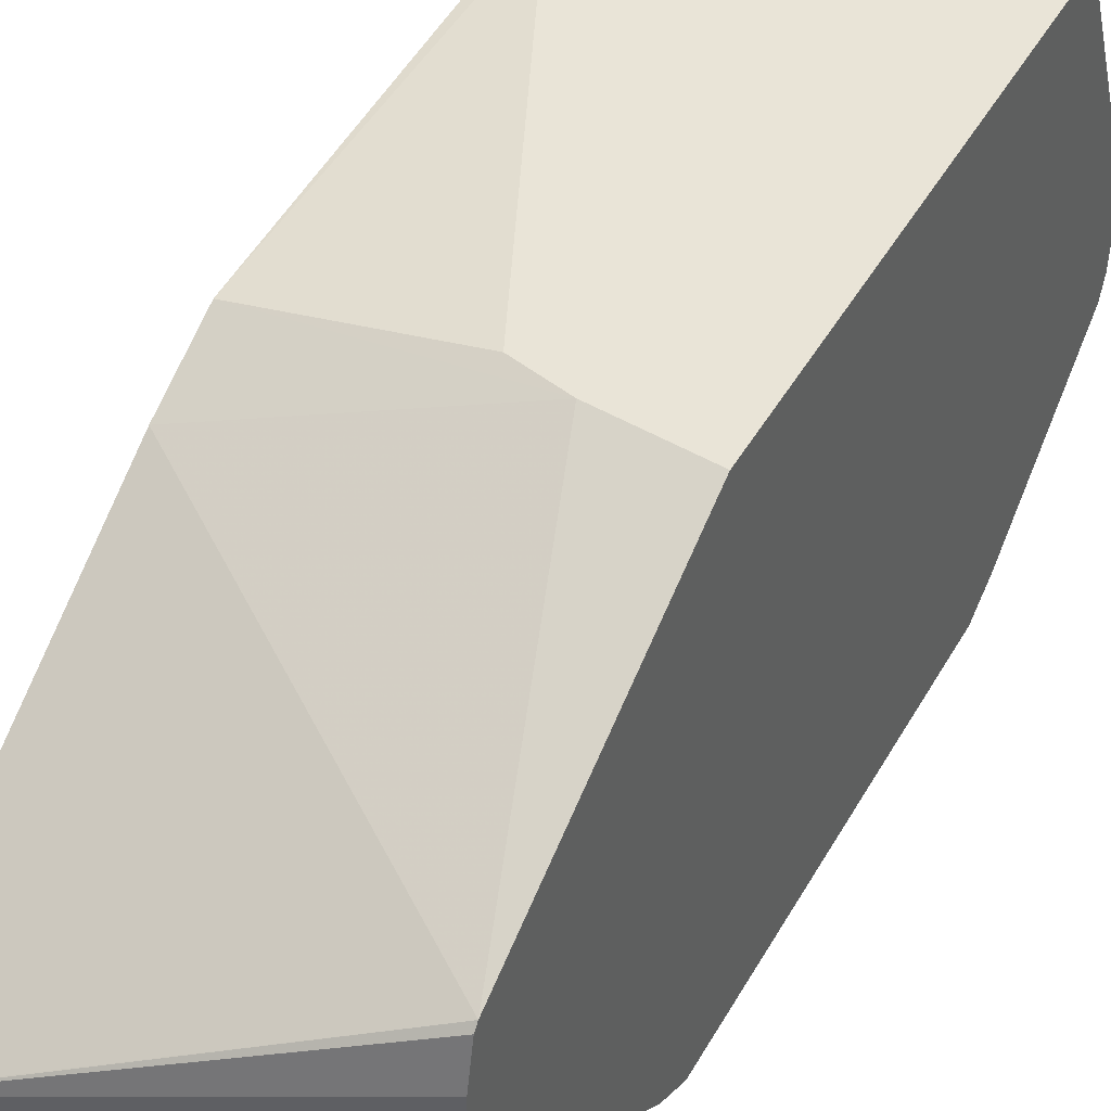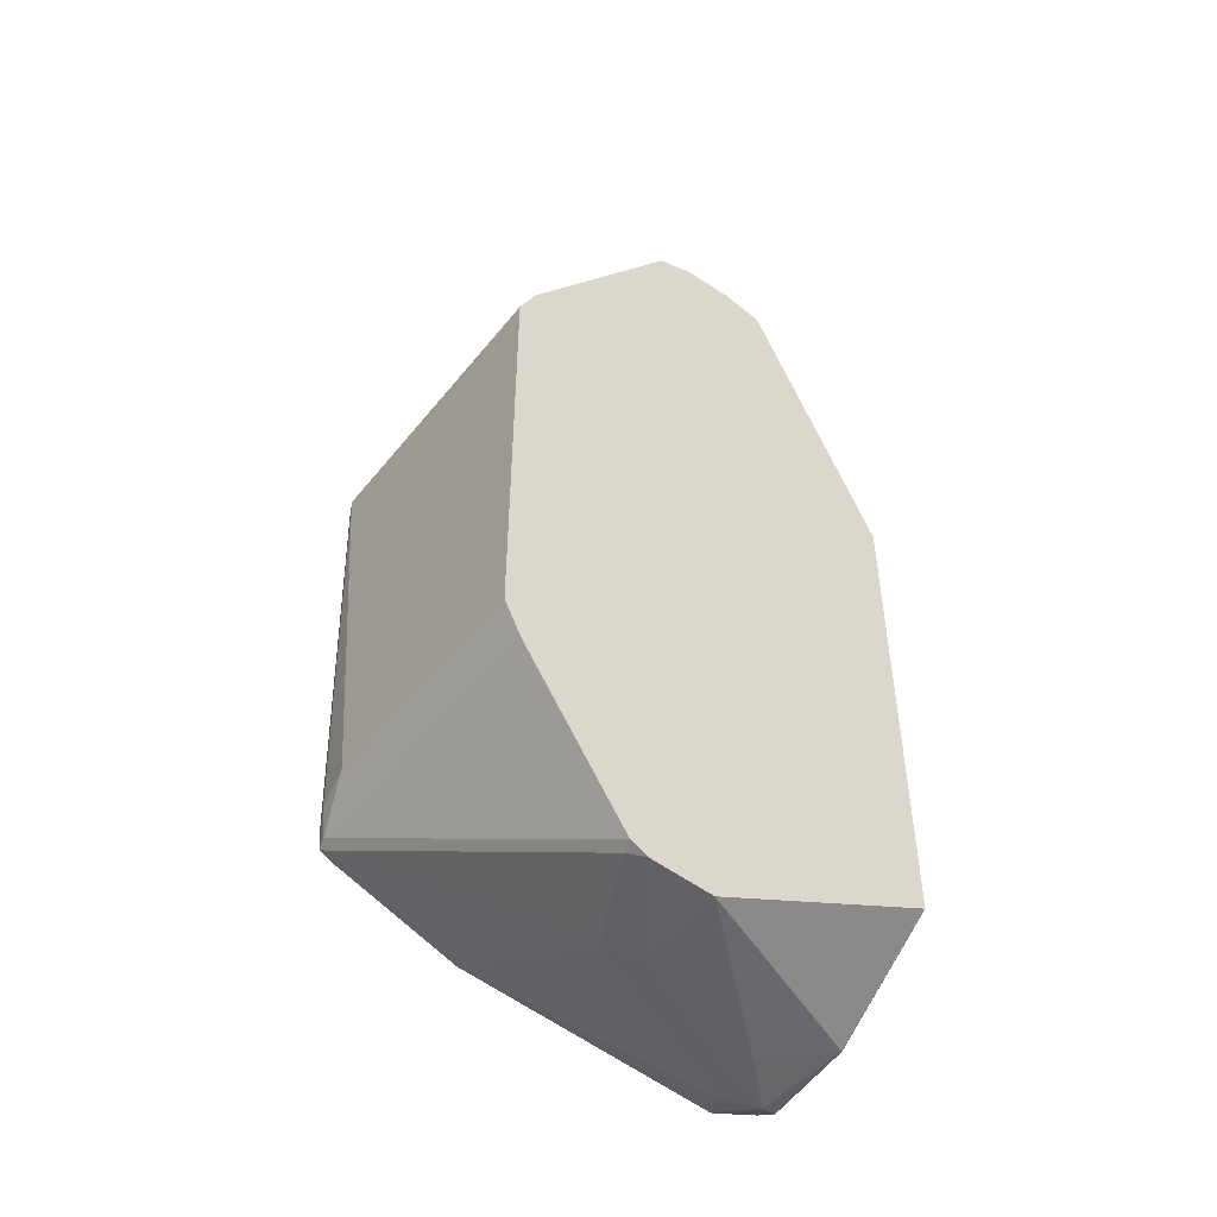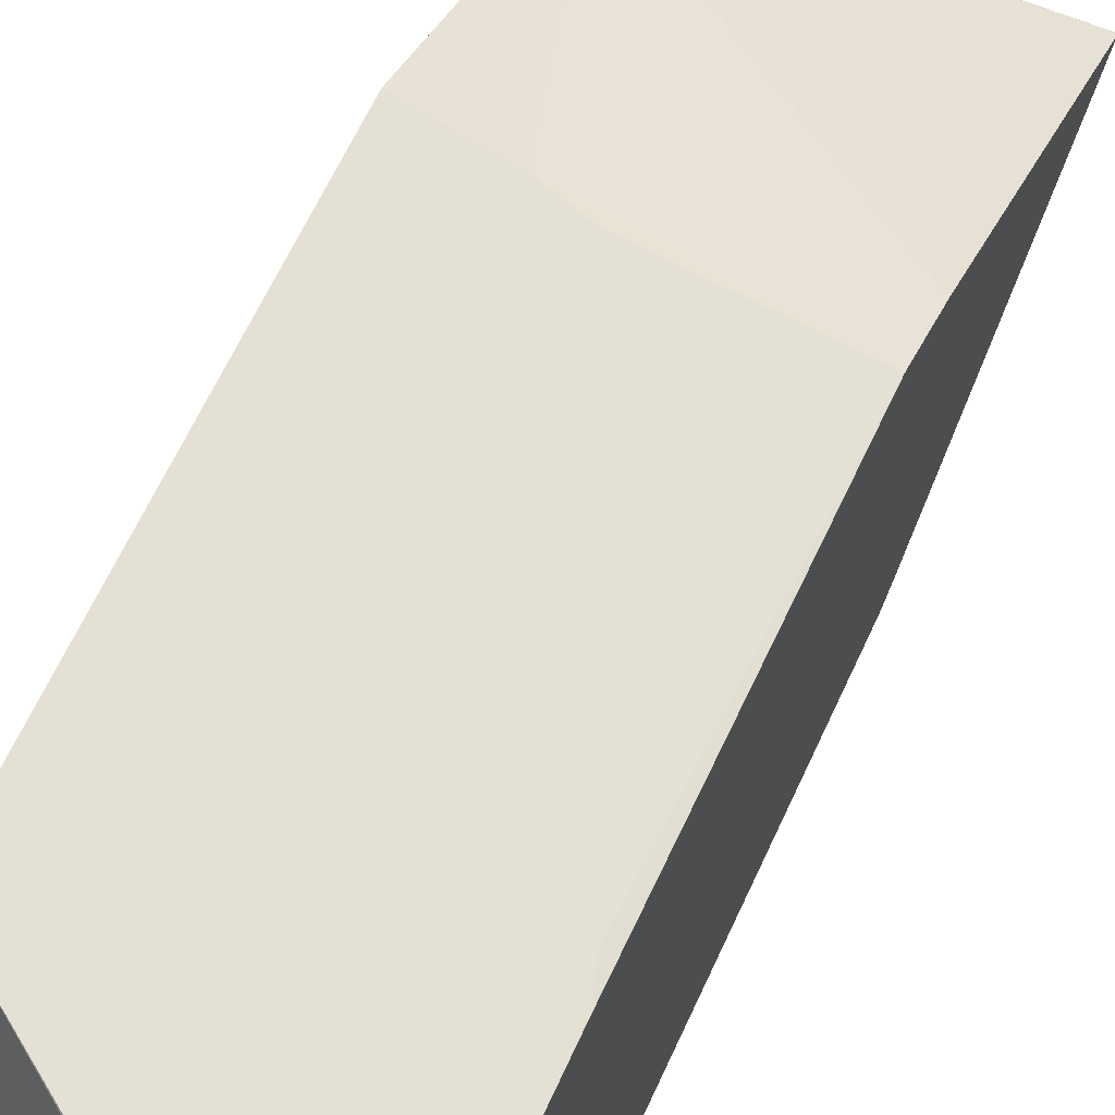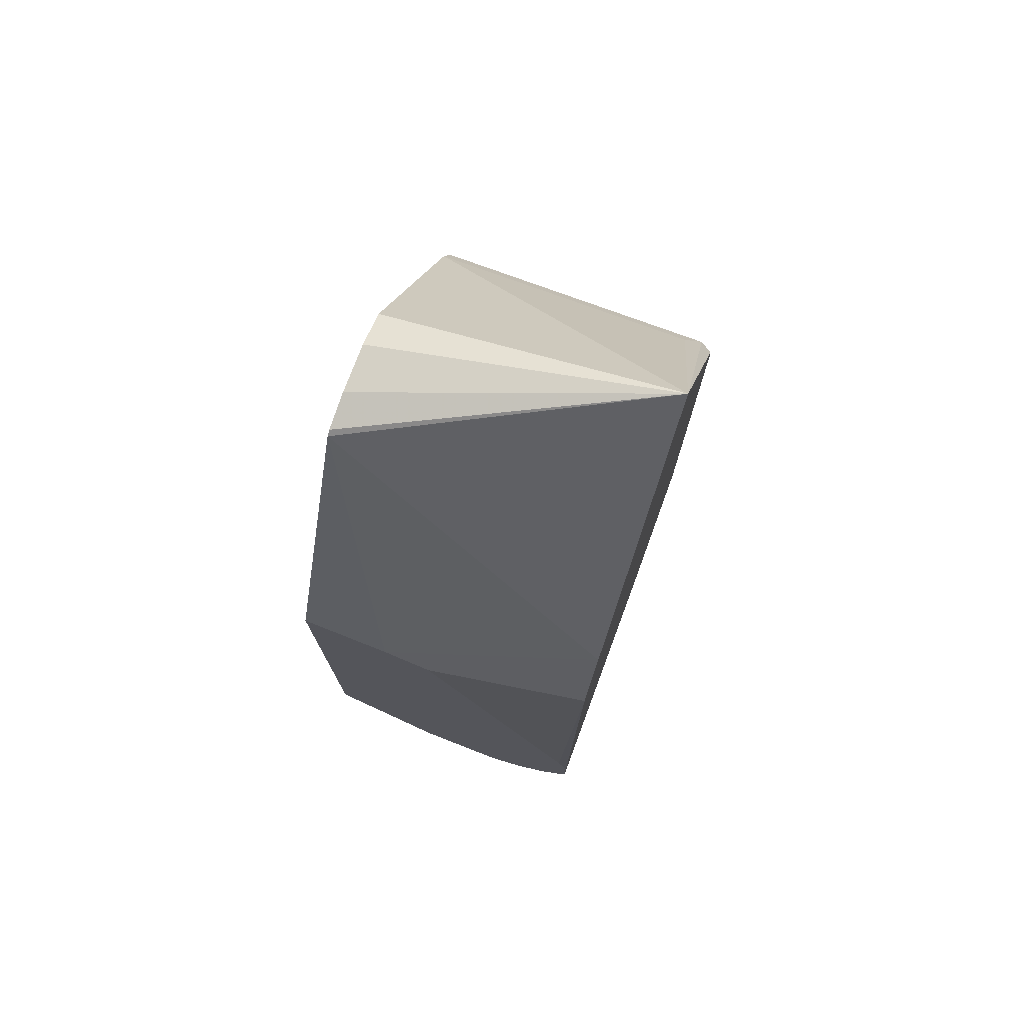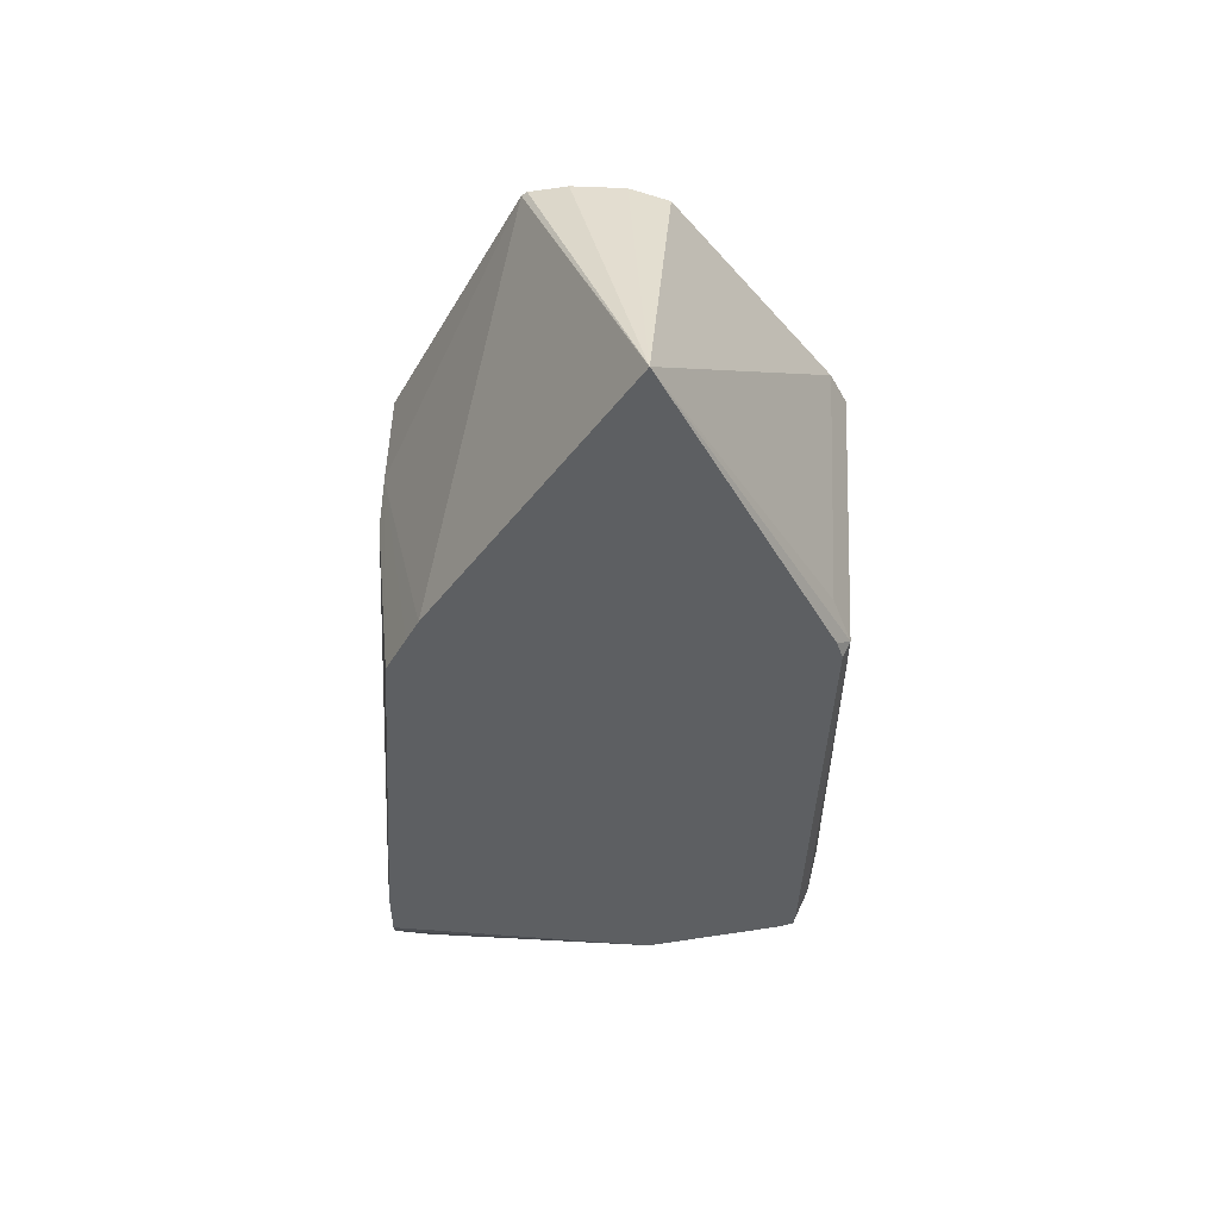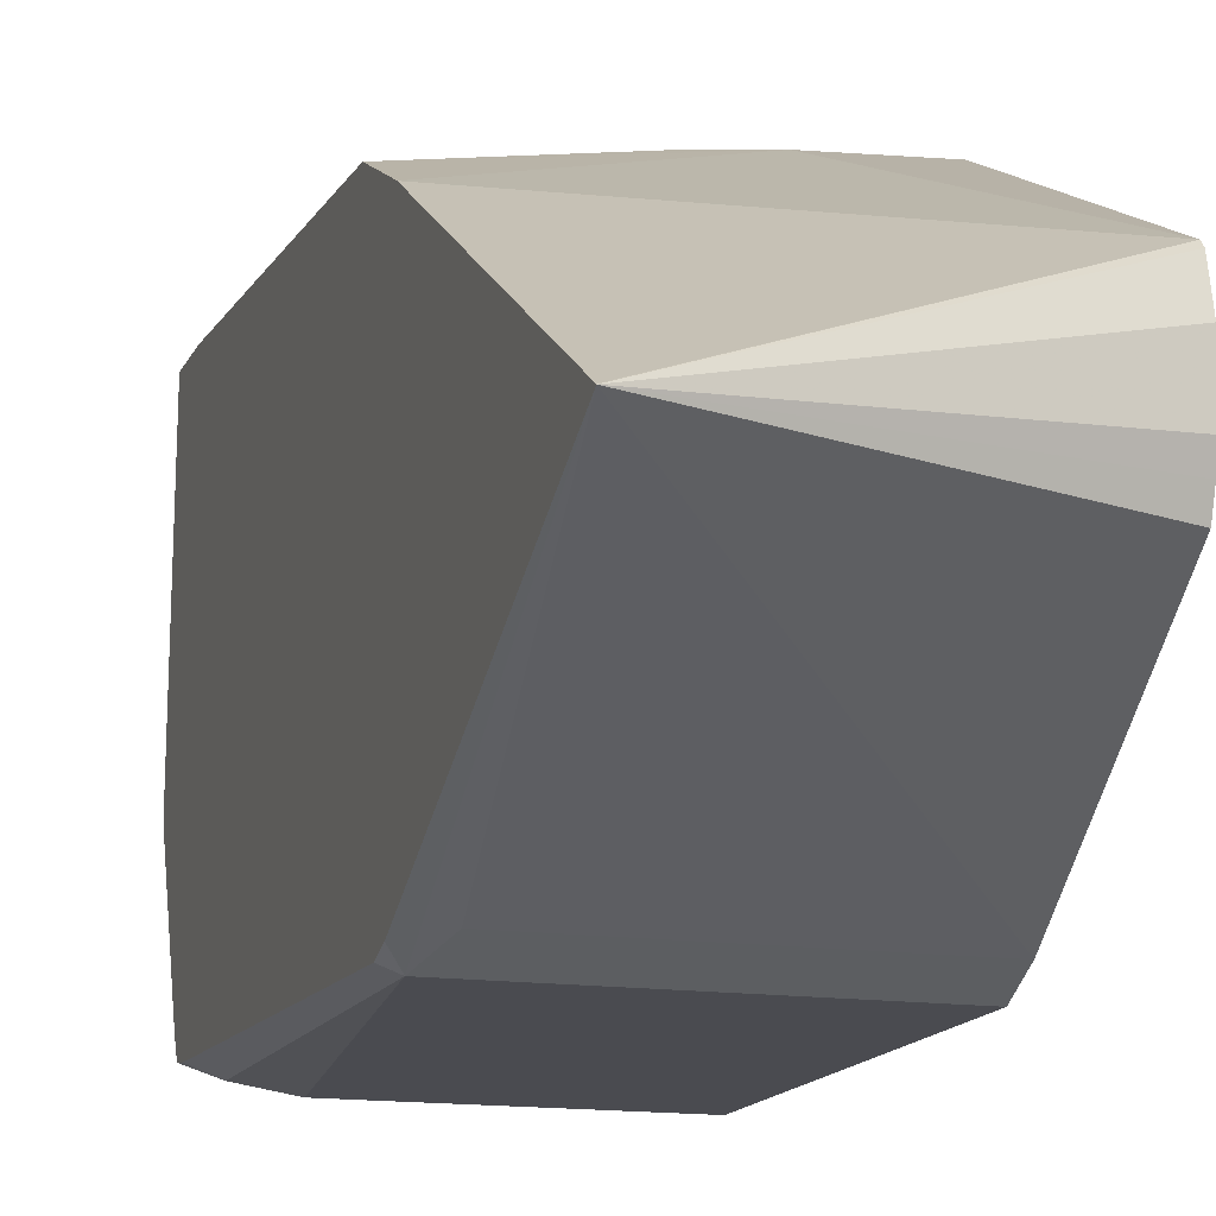
<metadata>
{"format":"obj","ext":"obj","renderer":"f3d","projection":"perspective","resolution":1024,"background":"white","views":[{"elev":43.1,"azim":27.2,"up":"+Y"},{"elev":-47.9,"azim":53.3,"up":"+Z"},{"elev":65.5,"azim":-155.2,"up":"+Y"},{"elev":75.0,"azim":-159.6,"up":"+Z"},{"elev":50.3,"azim":-86.8,"up":"+Z"},{"elev":-14.5,"azim":-17.5,"up":"+Y"}]}
</metadata>
<code>
v -0.2145 -0.1354 -0.1617
v -0.209 -0.1463 -0.1672
v -0.2235 -0.1354 -0.1572
v -0.1779 -0.1354 -0.1565
v -0.1777 -0.1359 -0.1567
v -0.1881 -0.1672 -0.1672
v -0.1881 -0.1881 -0.1672
v -0.2195 -0.1568 -0.1619
v -0.2369 -0.1463 -0.1532
v -0.2247 -0.1359 -0.1567
v -0.2248 -0.1354 -0.1565
v -0.1304 -0.1354 -0.1248
v -0.1304 -0.2299 -0.1672
v -0.1672 -0.2299 -0.1672
v -0.1777 -0.2404 -0.1619
v -0.1986 -0.1986 -0.1619
v -0.2561 -0.2448 -0.1217
v -0.2319 -0.1354 -0.1523
v -0.2535 -0.1354 -0.124
v -0.2438 -0.1354 -0.1393
v -0.1304 -0.1354 0.07313
v -0.1304 -0.2508 -0.1653
v -0.1304 -0.2558 -0.1647
v -0.1359 -0.2613 -0.1619
v -0.2561 -0.3048 -0.09841
v -0.2561 -0.2979 -0.1018
v -0.2561 -0.1354 -0.1171
v -0.1672 -0.1354 0.06768
v -0.1304 -0.1892 0.1803
v -0.1304 -0.2631 -0.161
v -0.2508 -0.3065 -0.09751
v -0.2473 -0.31 -0.08706
v -0.2561 -0.3056 -0.09149
v -0.2561 -0.1354 -0.09482
v -0.187 -0.1354 0.06162
v -0.2561 -0.1463 0.06268
v -0.2561 -0.1533 0.07661
v -0.2561 -0.1551 0.08017
v -0.2561 -0.1602 0.09054
v -0.2561 -0.2401 0.2192
v -0.2561 -0.2404 0.2196
v -0.1304 -0.1914 0.1822
v -0.1304 -0.3065 -0.09751
v -0.2299 -0.3135 -0.08357
v -0.2508 -0.3135 0.08358
v -0.2561 -0.3108 0.08093
v -0.2519 -0.1354 -0.08248
v -0.2438 -0.3065 0.09751
v -0.1304 -0.3065 0.09751
v -0.1304 -0.2431 0.1803
v -0.1304 -0.2349 0.1831
v -0.1304 -0.2274 0.1856
v -0.1304 -0.2065 0.1856
v -0.2561 -0.3082 0.08892
v -0.1304 -0.3135 -0.08357
v -0.1304 -0.3135 0.08358
f 17 34 27
f 21 28 29
f 23 30 24
f 24 30 25
f 28 37 38
f 25 32 33
f 25 30 31
f 28 35 36
f 28 36 37
f 17 36 34
f 25 31 32
f 17 37 36
f 17 33 46
f 17 39 38
f 17 40 39
f 17 41 40
f 17 54 41
f 17 46 54
f 17 25 33
f 17 26 25
f 17 27 19
f 15 26 17
f 15 25 26
f 15 24 25
f 17 38 37
f 28 38 39
f 45 49 48
f 29 40 41
f 15 23 24
f 45 56 49
f 44 56 45
f 44 55 56
f 41 45 48
f 45 54 46
f 41 54 45
f 41 53 42
f 41 52 53
f 41 51 52
f 41 50 51
f 28 39 29
f 41 49 50
f 35 47 36
f 34 36 47
f 33 45 46
f 32 45 33
f 32 44 45
f 31 44 32
f 31 55 44
f 31 43 55
f 30 43 31
f 29 39 40
f 29 41 42
f 41 48 49
f 15 17 16
f 1 19 27
f 14 22 23
f 3 10 11
f 3 9 10
f 2 9 3
f 2 8 9
f 2 7 8
f 2 14 7
f 2 13 14
f 2 6 13
f 2 5 6
f 1 5 2
f 1 4 5
f 1 12 4
f 1 21 12
f 1 35 28
f 1 47 35
f 1 34 47
f 1 27 34
f 1 20 19
f 1 18 20
f 1 11 18
f 1 3 11
f 1 2 3
f 14 23 15
f 4 12 5
f 5 13 6
f 1 28 21
f 7 14 15
f 13 22 14
f 5 12 13
f 12 22 13
f 12 23 22
f 12 30 23
f 12 43 30
f 12 56 55
f 12 49 56
f 12 50 49
f 12 51 50
f 12 52 51
f 12 53 52
f 12 55 43
f 12 29 42
f 7 16 8
f 12 42 53
f 8 16 17
f 8 17 9
f 9 11 10
f 9 18 11
f 9 17 19
f 9 19 20
f 9 20 18
f 12 21 29
f 7 15 16

</code>
